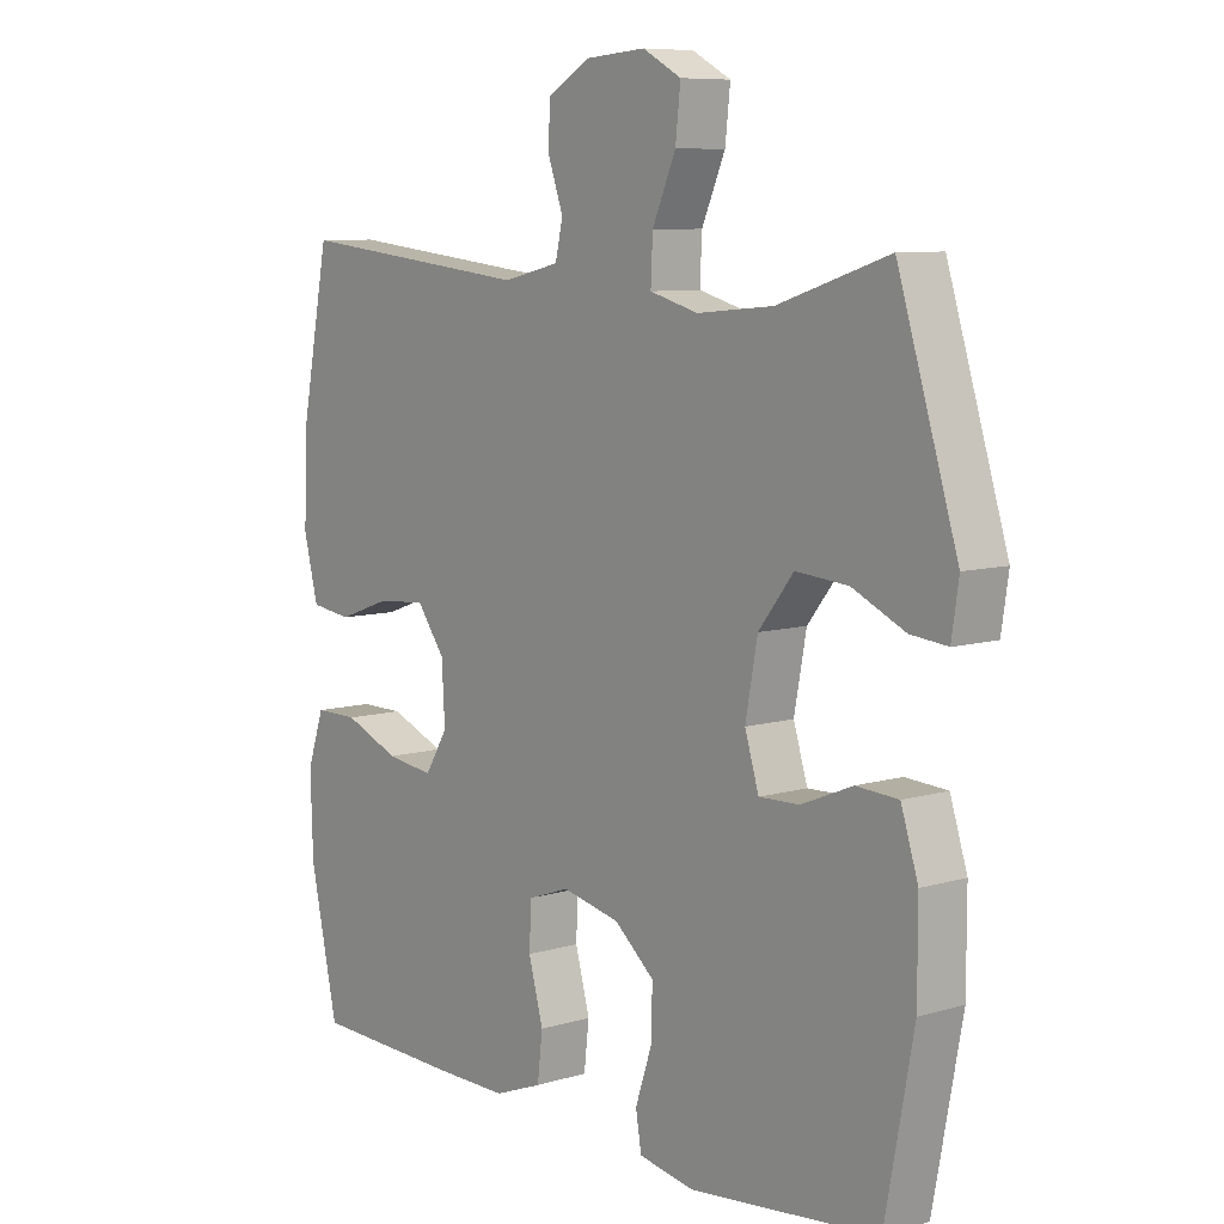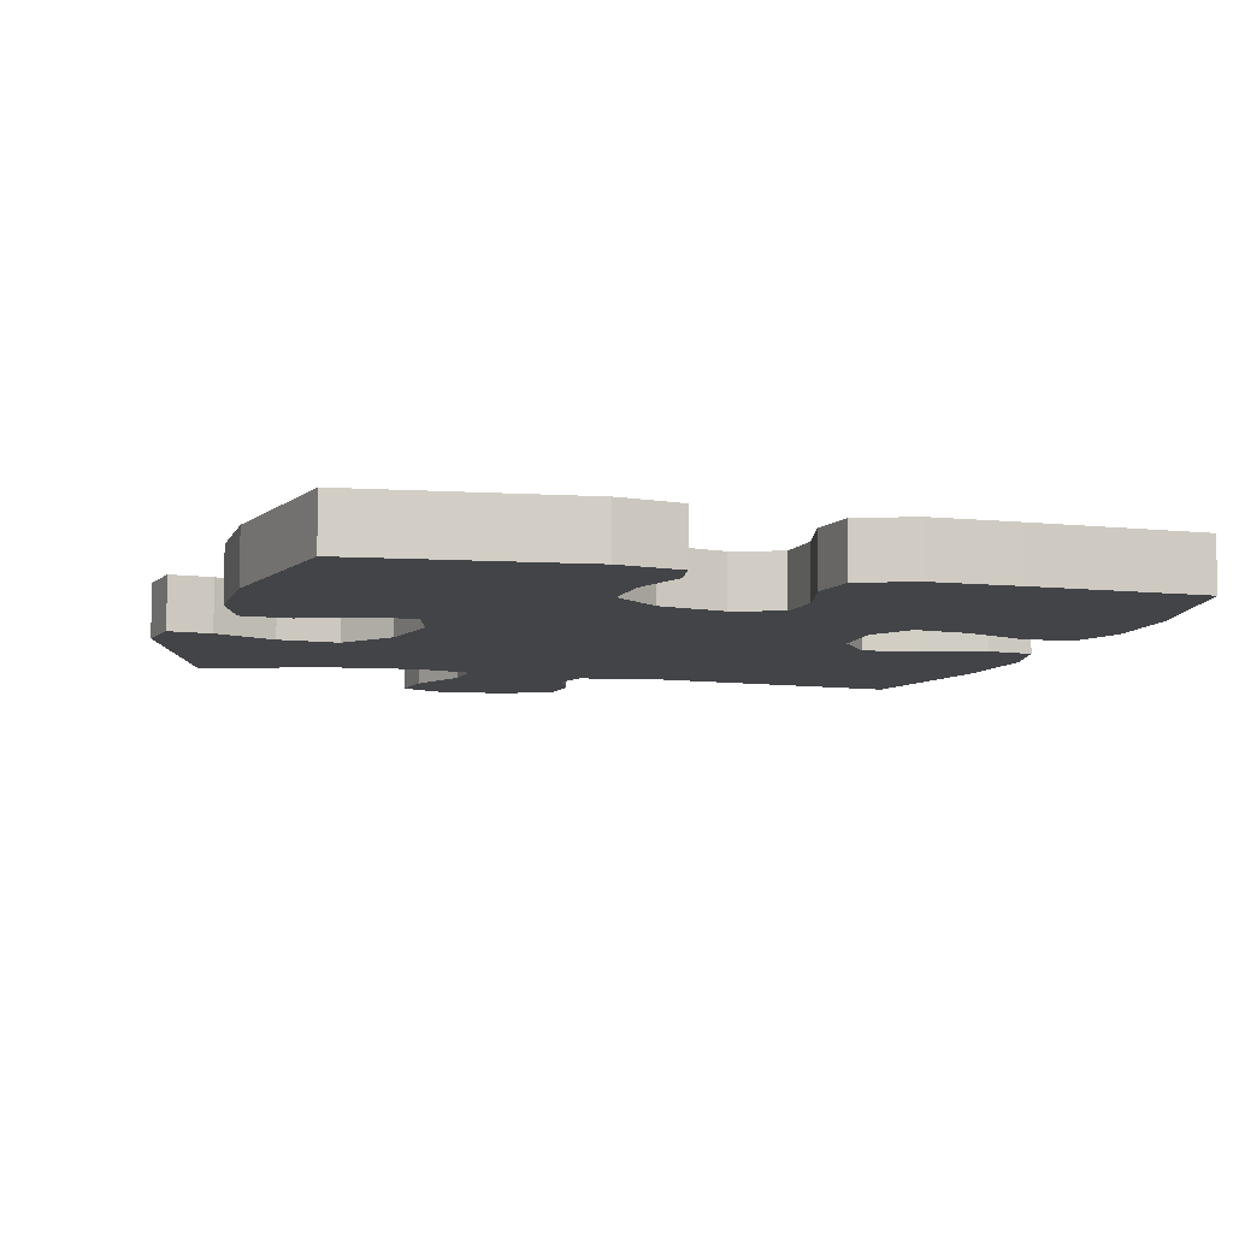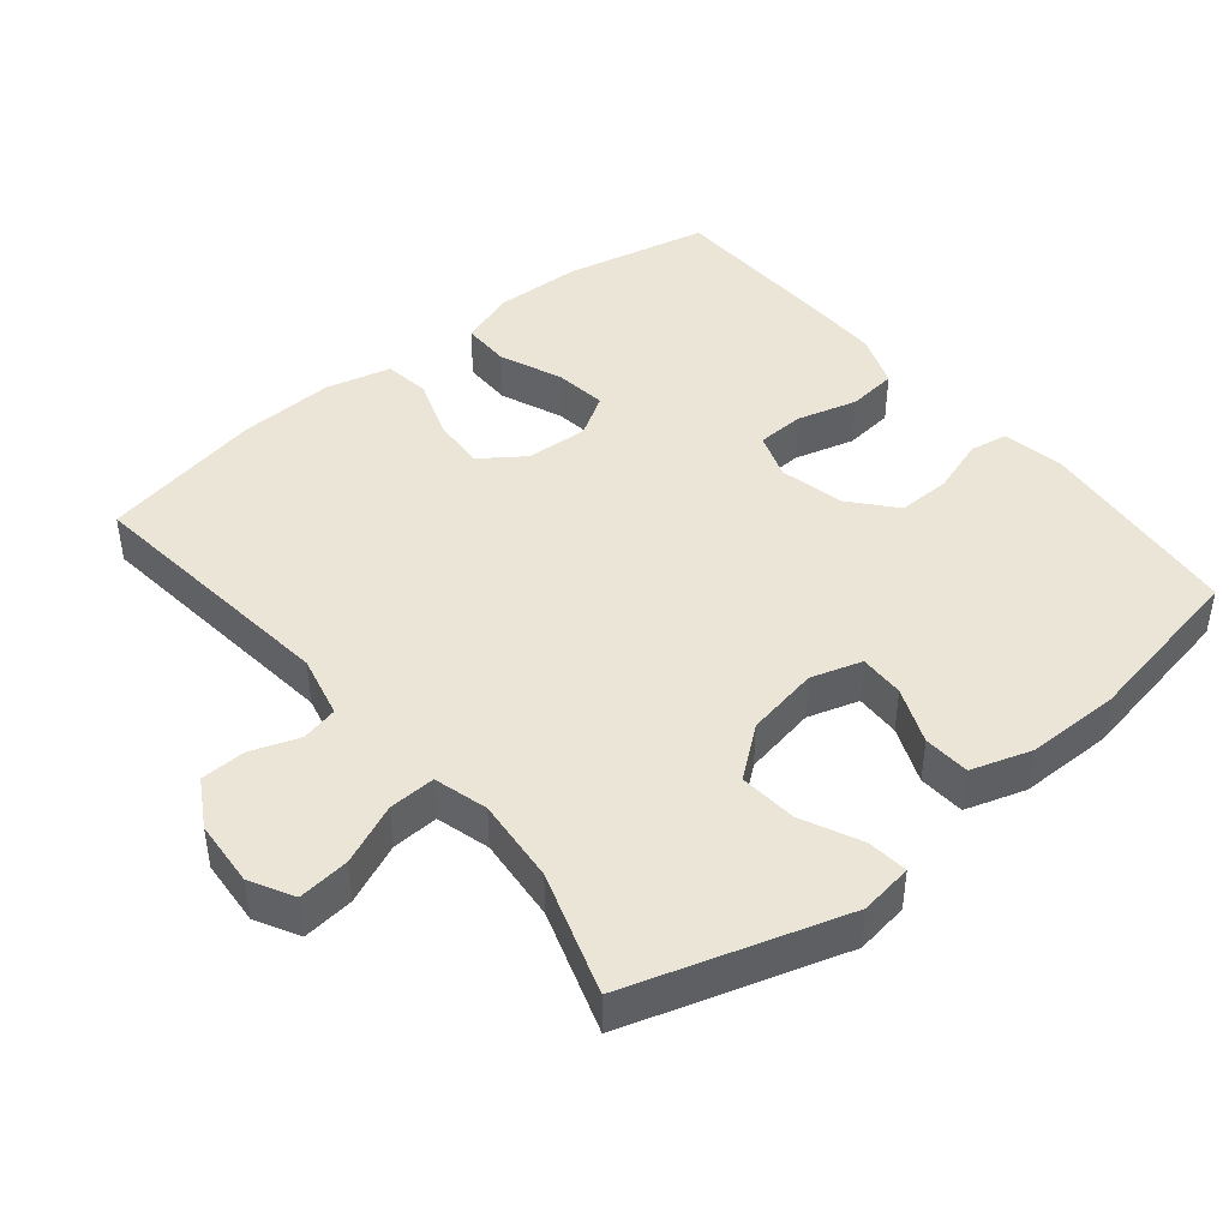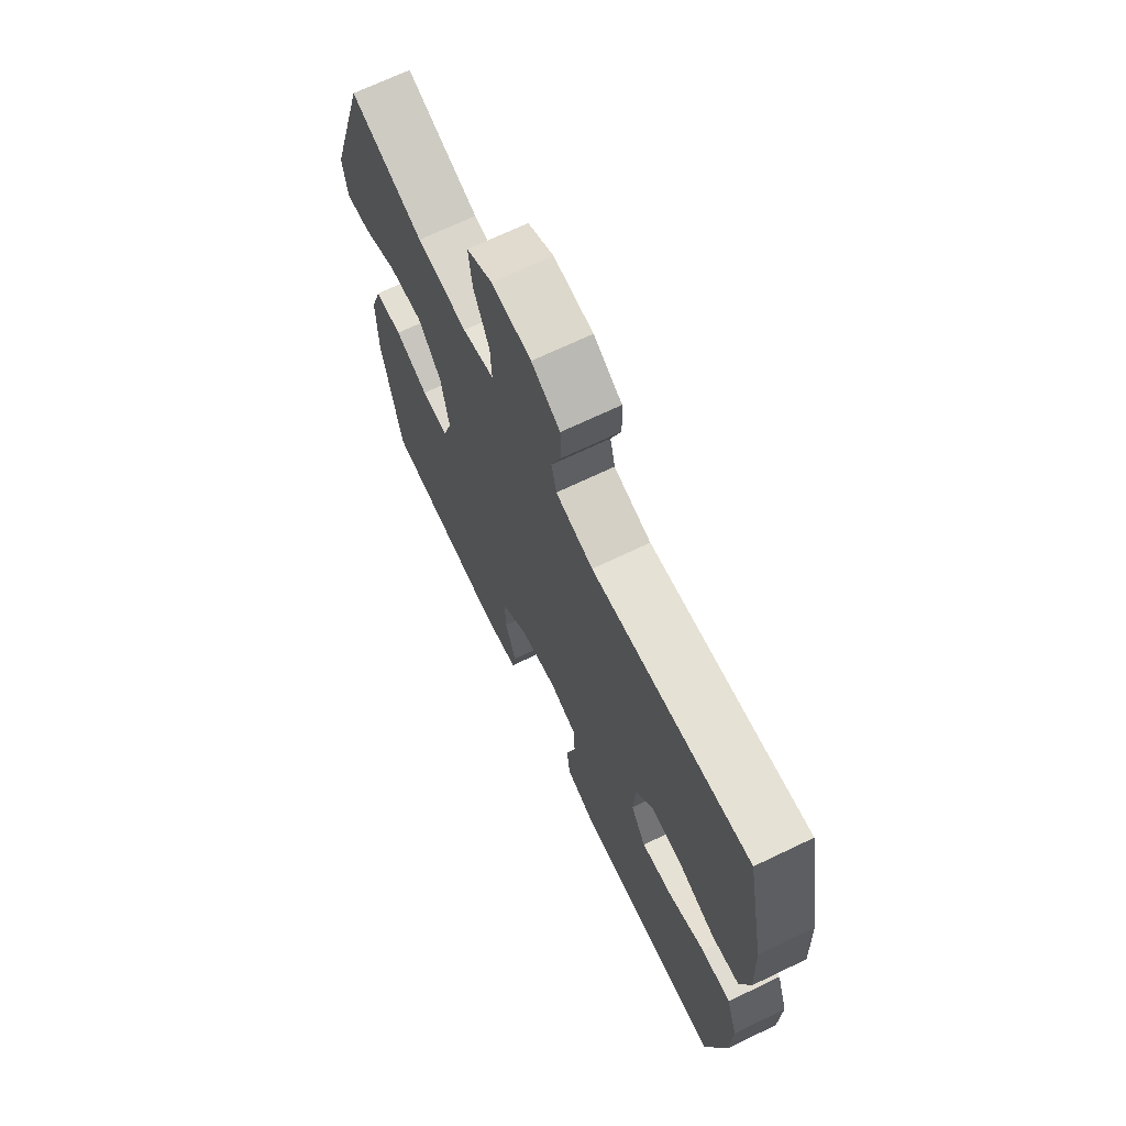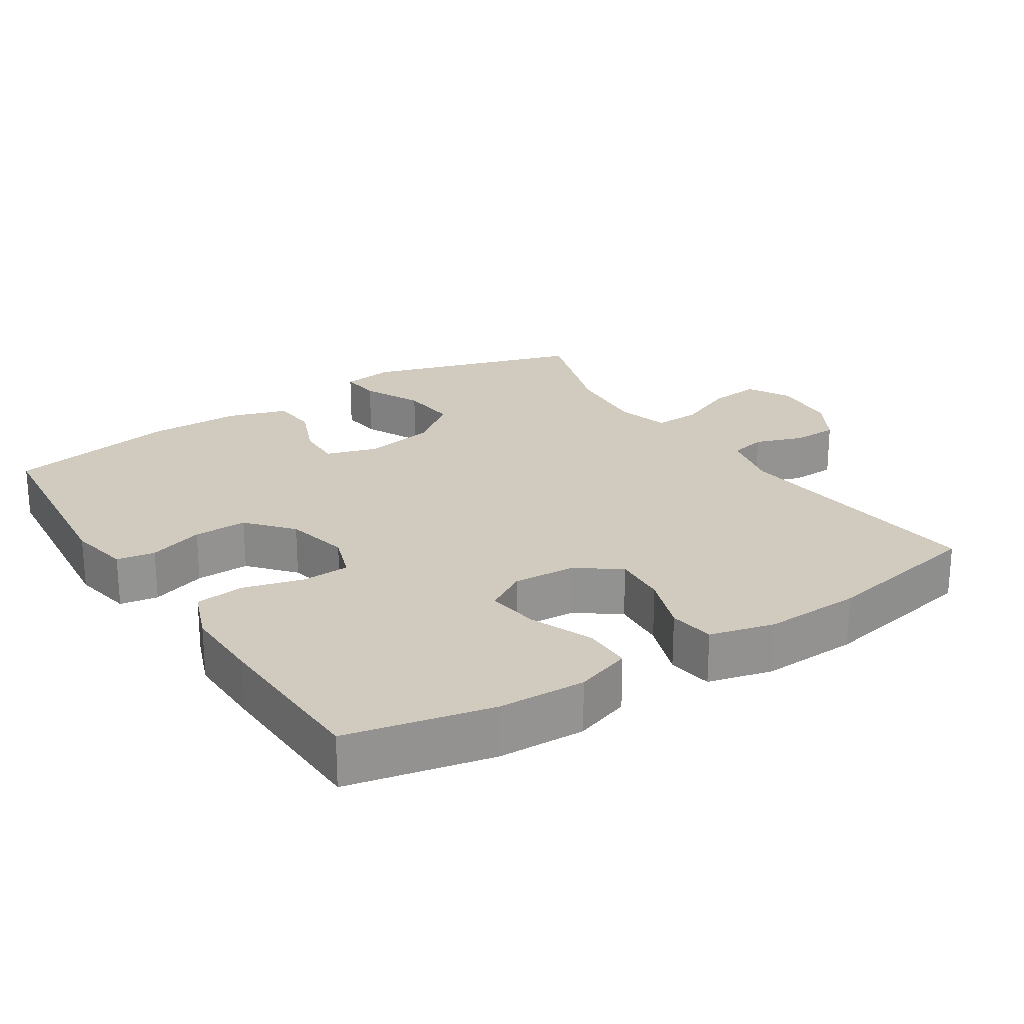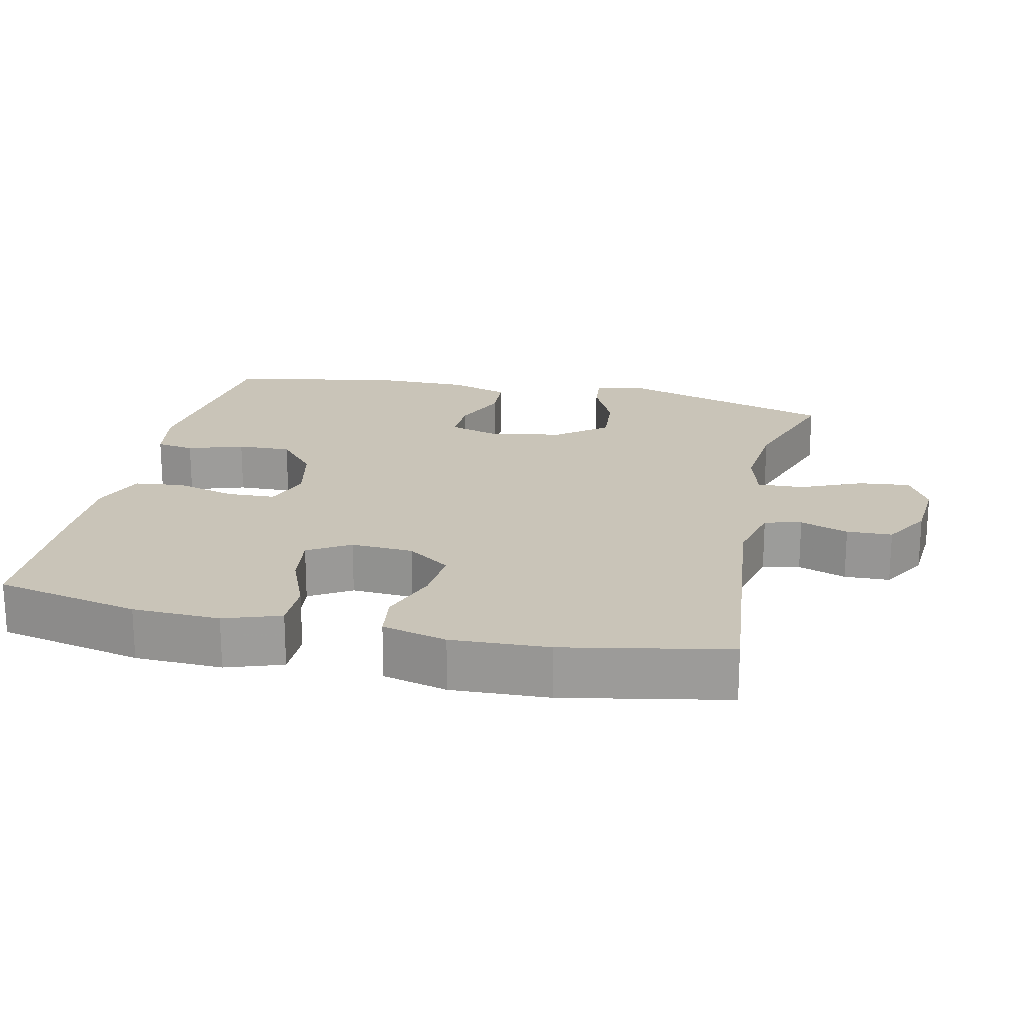
<metadata>
{"format":"obj","ext":"obj","renderer":"f3d","projection":"perspective","resolution":1024,"background":"white","views":[{"elev":8.2,"azim":50.7,"up":"+Z"},{"elev":-7.8,"azim":164.1,"up":"+Y"},{"elev":44.0,"azim":50.6,"up":"+Y"},{"elev":69.3,"azim":-115.6,"up":"+Z"},{"elev":23.3,"azim":-123.0,"up":"+Y"},{"elev":20.1,"azim":-77.4,"up":"+Y"}]}
</metadata>
<code>
v 0.5 0.07 -0.5
v 0.203 0.07 -0.531
v 0.116 0.07 -0.515
v 0.107 0.07 -0.461
v 0.133 0.07 -0.383
v 0.135 0.07 -0.307
v 0.072 0.07 -0.253
v -0.019 0.07 -0.233
v -0.085 0.07 -0.256
v -0.088 0.07 -0.324
v -0.065 0.07 -0.409
v -0.073 0.07 -0.479
v -0.149 0.07 -0.508
v -0.263 0.07 -0.507
v -0.5 0.07 -0.5
v -0.544 0.07 -0.296
v -0.548 0.07 -0.173
v -0.521 0.07 -0.094
v -0.452 0.07 -0.094
v -0.364 0.07 -0.13
v -0.289 0.07 -0.14
v -0.253 0.07 -0.081
v -0.258 0.07 0.007
v -0.302 0.07 0.068
v -0.379 0.07 0.062
v -0.463 0.07 0.032
v -0.528 0.07 0.041
v -0.551 0.07 0.132
v -0.545 0.07 0.269
v -0.5 0.07 0.5
v -0.124 0.07 0.459
v -0.035 0.07 0.48
v -0.023 0.07 0.532
v -0.047 0.07 0.6
v -0.045 0.07 0.664
v 0.023 0.07 0.703
v 0.117 0.07 0.71
v 0.178 0.07 0.677
v 0.17 0.07 0.604
v 0.133 0.07 0.519
v 0.13 0.07 0.453
v 0.206 0.07 0.432
v 0.326 0.07 0.443
v 0.5 0.07 0.5
v 0.594 0.07 0.196
v 0.583 0.07 0.121
v 0.525 0.07 0.127
v 0.442 0.07 0.166
v 0.36 0.07 0.173
v 0.305 0.07 0.103
v 0.286 0.07 0
v 0.308 0.07 -0.072
v 0.372 0.07 -0.07
v 0.452 0.07 -0.037
v 0.518 0.07 -0.041
v 0.545 0.07 -0.126
v 0.545 0.07 -0.258
v 0.5 0 -0.5
v 0.203 0 -0.531
v 0.116 0 -0.515
v 0.107 0 -0.461
v 0.133 0 -0.383
v 0.135 0 -0.307
v 0.072 0 -0.253
v -0.019 0 -0.233
v -0.085 0 -0.256
v -0.088 0 -0.324
v -0.065 0 -0.409
v -0.073 0 -0.479
v -0.149 0 -0.508
v -0.263 0 -0.507
v -0.5 0 -0.5
v -0.544 0 -0.296
v -0.548 0 -0.173
v -0.521 0 -0.094
v -0.452 0 -0.094
v -0.364 0 -0.13
v -0.289 0 -0.14
v -0.253 0 -0.081
v -0.258 0 0.007
v -0.302 0 0.068
v -0.379 0 0.062
v -0.463 0 0.032
v -0.528 0 0.041
v -0.551 0 0.132
v -0.545 0 0.269
v -0.5 0 0.5
v -0.124 0 0.459
v -0.035 0 0.48
v -0.023 0 0.532
v -0.047 0 0.6
v -0.045 0 0.664
v 0.023 0 0.703
v 0.117 0 0.71
v 0.178 0 0.677
v 0.17 0 0.604
v 0.133 0 0.519
v 0.13 0 0.453
v 0.206 0 0.432
v 0.326 0 0.443
v 0.5 0 0.5
v 0.594 0 0.196
v 0.583 0 0.121
v 0.525 0 0.127
v 0.442 0 0.166
v 0.36 0 0.173
v 0.305 0 0.103
v 0.286 0 0
v 0.308 0 -0.072
v 0.372 0 -0.07
v 0.452 0 -0.037
v 0.518 0 -0.041
v 0.545 0 -0.126
v 0.545 0 -0.258
f 53 54 55 56
f 52 53 56 57
f 45 46 47 48
f 43 44 45 48
f 42 43 48 49
f 41 42 49 50
f 37 38 39 40
f 37 40 41
f 36 37 41
f 33 34 35 36
f 32 33 36 41
f 31 32 41 50
f 25 26 27 28
f 24 25 28 29
f 17 18 19 20
f 17 20 21
f 16 17 21
f 15 16 21
f 14 15 21 22
f 10 11 12 13
f 9 10 13 14
f 2 3 4 5
f 2 5 6
f 52 57 1 2
f 51 52 2 6
f 50 51 6 7
f 31 50 7 8
f 24 29 30 31
f 23 24 31 8
f 22 23 8 9
f 9 14 22
f 113 112 111 110
f 114 113 110 109
f 105 104 103 102
f 105 102 101 100
f 106 105 100 99
f 107 106 99 98
f 97 96 95 94
f 98 97 94
f 98 94 93
f 93 92 91 90
f 98 93 90 89
f 107 98 89 88
f 85 84 83 82
f 86 85 82 81
f 77 76 75 74
f 78 77 74
f 78 74 73
f 78 73 72
f 79 78 72 71
f 70 69 68 67
f 71 70 67 66
f 62 61 60 59
f 63 62 59
f 59 58 114 109
f 63 59 109 108
f 64 63 108 107
f 65 64 107 88
f 88 87 86 81
f 65 88 81 80
f 66 65 80 79
f 79 71 66
f 1 58 59 2
f 2 59 60 3
f 3 60 61 4
f 4 61 62 5
f 5 62 63 6
f 6 63 64 7
f 7 64 65 8
f 8 65 66 9
f 9 66 67 10
f 10 67 68 11
f 11 68 69 12
f 12 69 70 13
f 13 70 71 14
f 14 71 72 15
f 15 72 73 16
f 16 73 74 17
f 17 74 75 18
f 18 75 76 19
f 19 76 77 20
f 20 77 78 21
f 21 78 79 22
f 22 79 80 23
f 23 80 81 24
f 24 81 82 25
f 25 82 83 26
f 26 83 84 27
f 27 84 85 28
f 28 85 86 29
f 29 86 87 30
f 30 87 88 31
f 31 88 89 32
f 32 89 90 33
f 33 90 91 34
f 34 91 92 35
f 35 92 93 36
f 36 93 94 37
f 37 94 95 38
f 38 95 96 39
f 39 96 97 40
f 40 97 98 41
f 41 98 99 42
f 42 99 100 43
f 43 100 101 44
f 44 101 102 45
f 45 102 103 46
f 46 103 104 47
f 47 104 105 48
f 48 105 106 49
f 49 106 107 50
f 50 107 108 51
f 51 108 109 52
f 52 109 110 53
f 53 110 111 54
f 54 111 112 55
f 55 112 113 56
f 56 113 114 57
f 57 114 58 1

</code>
